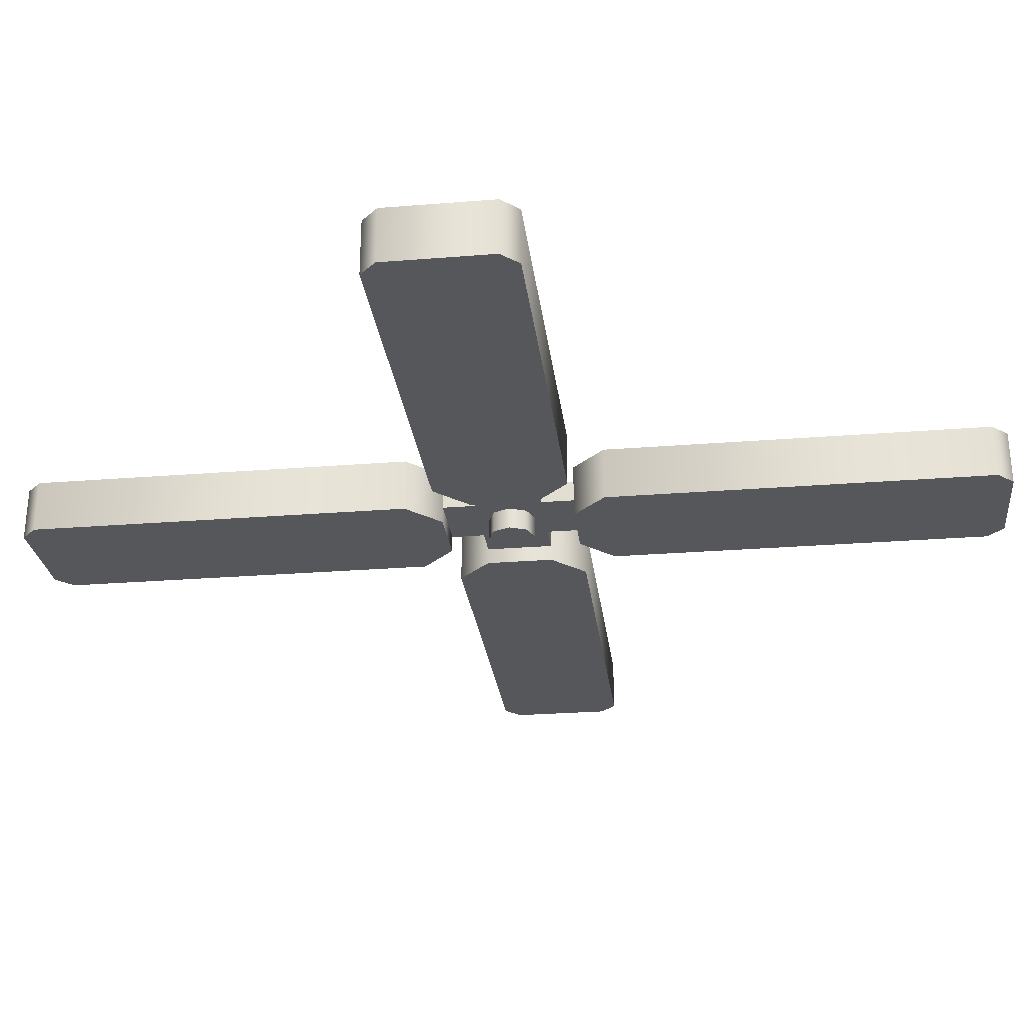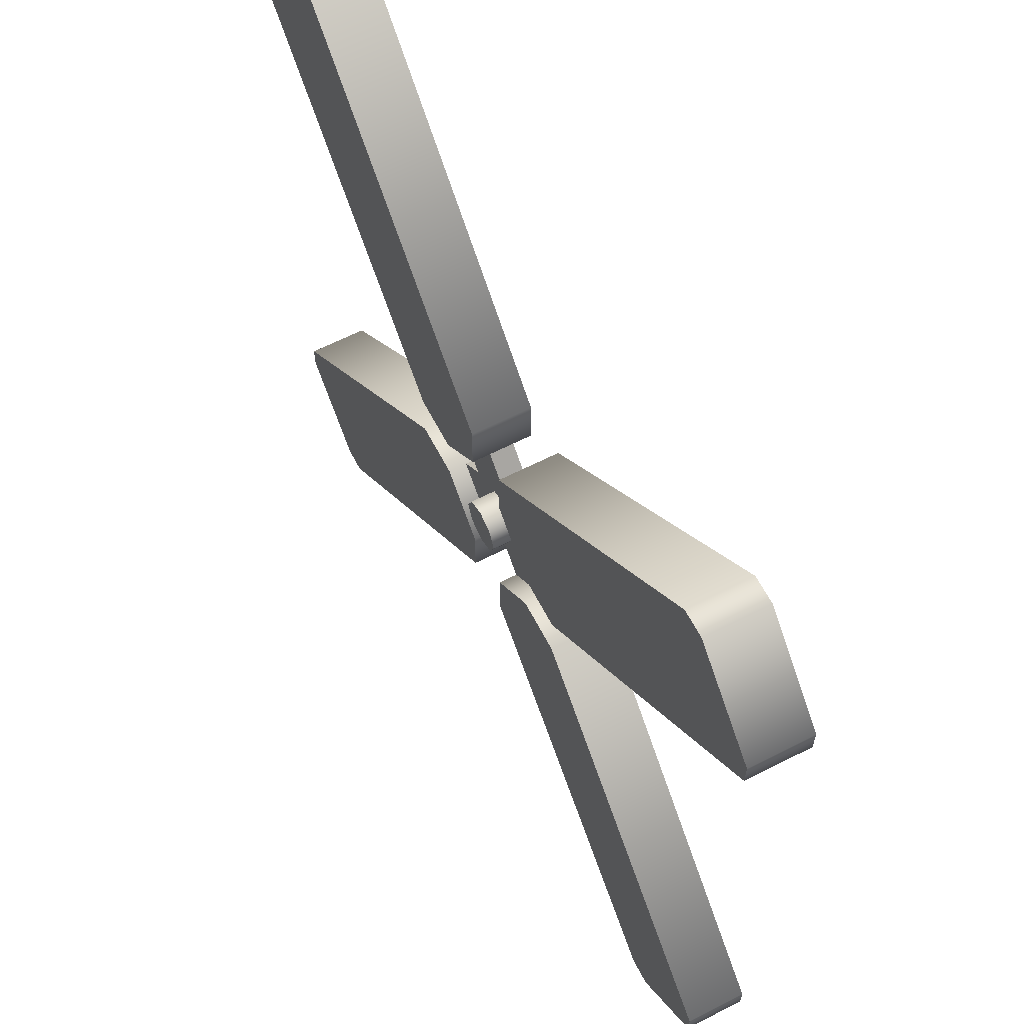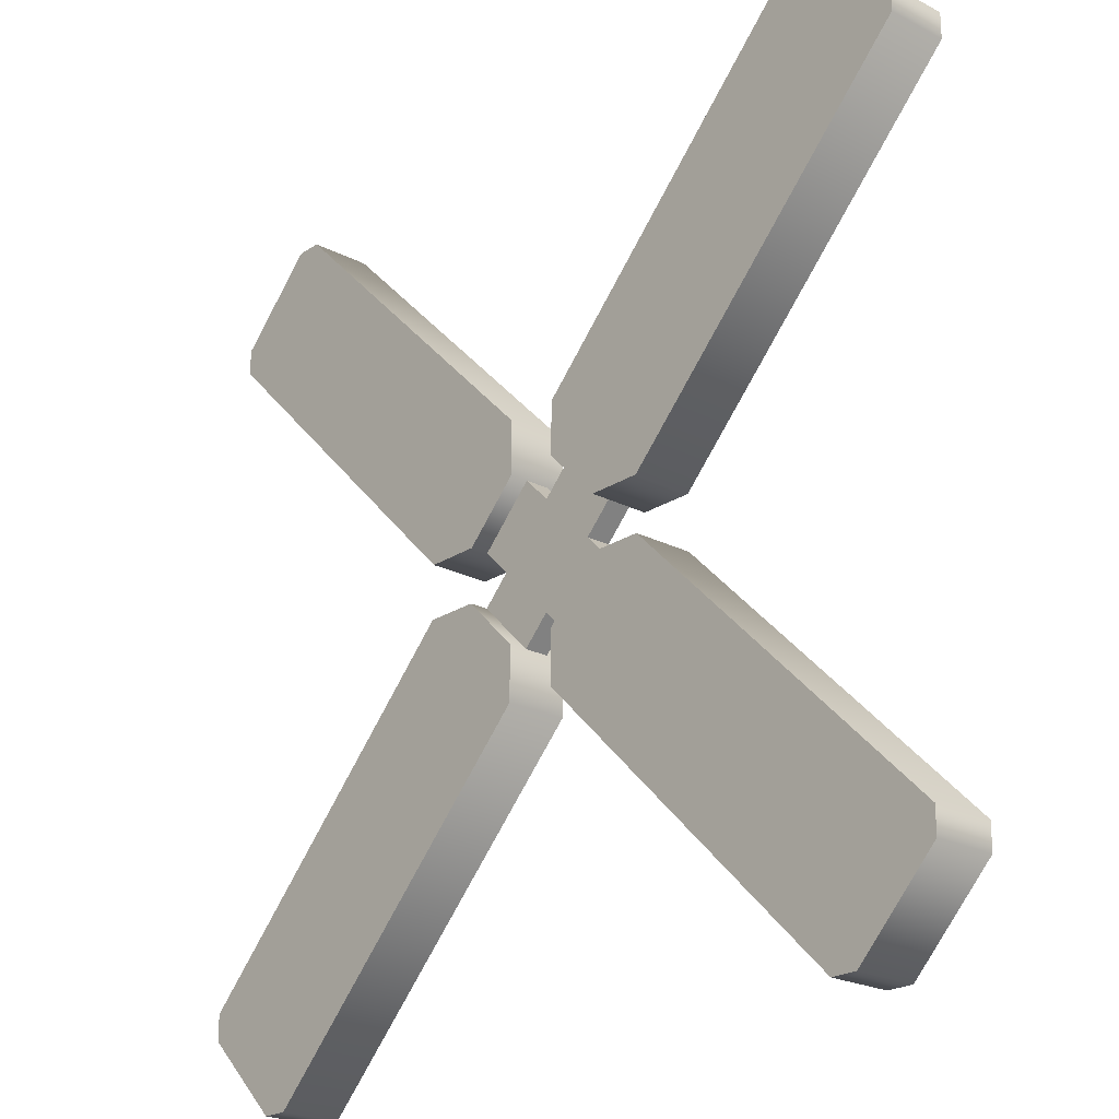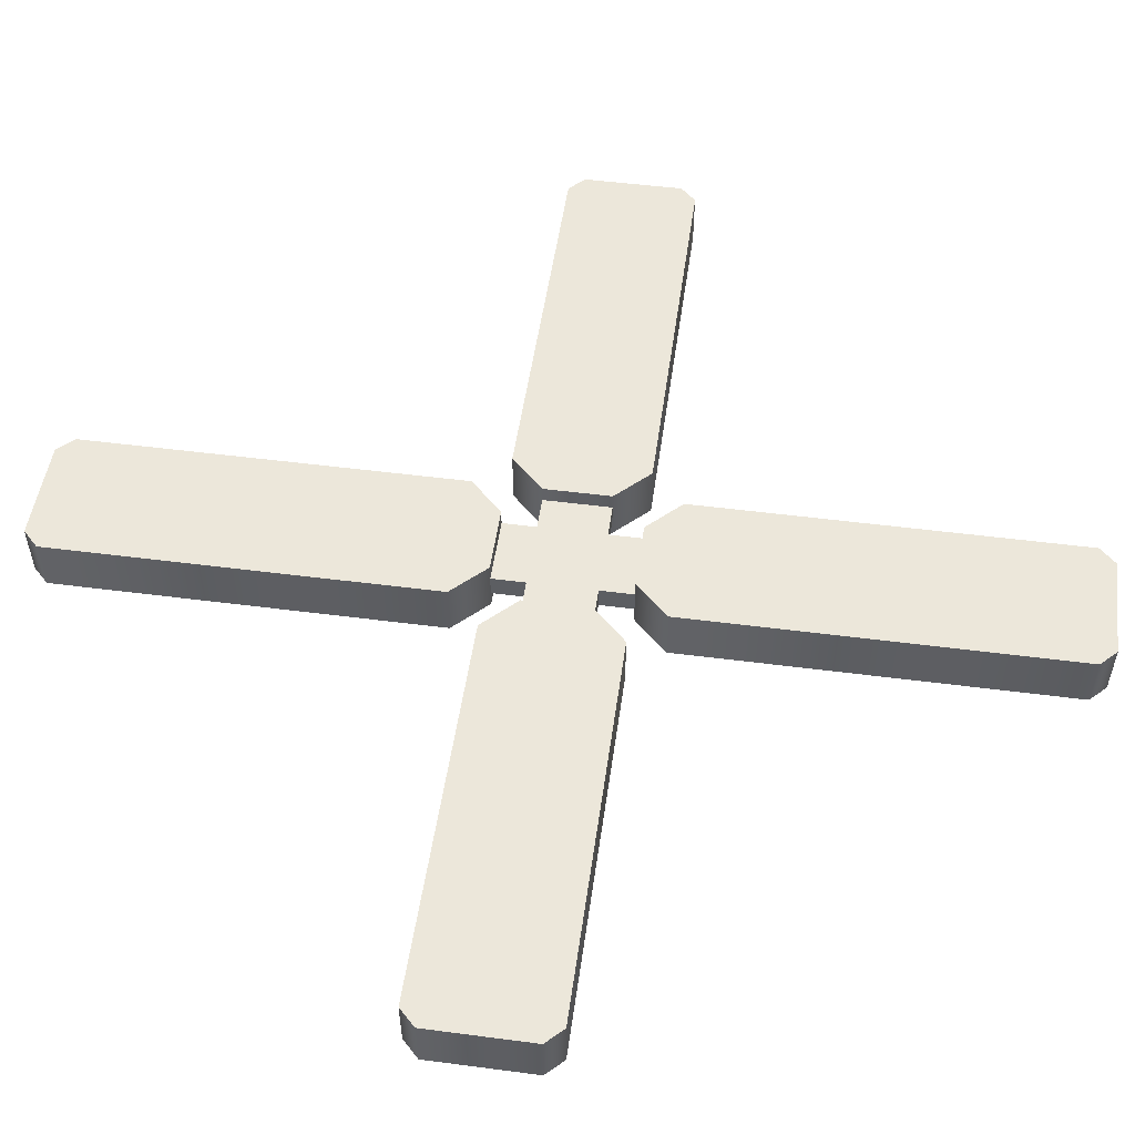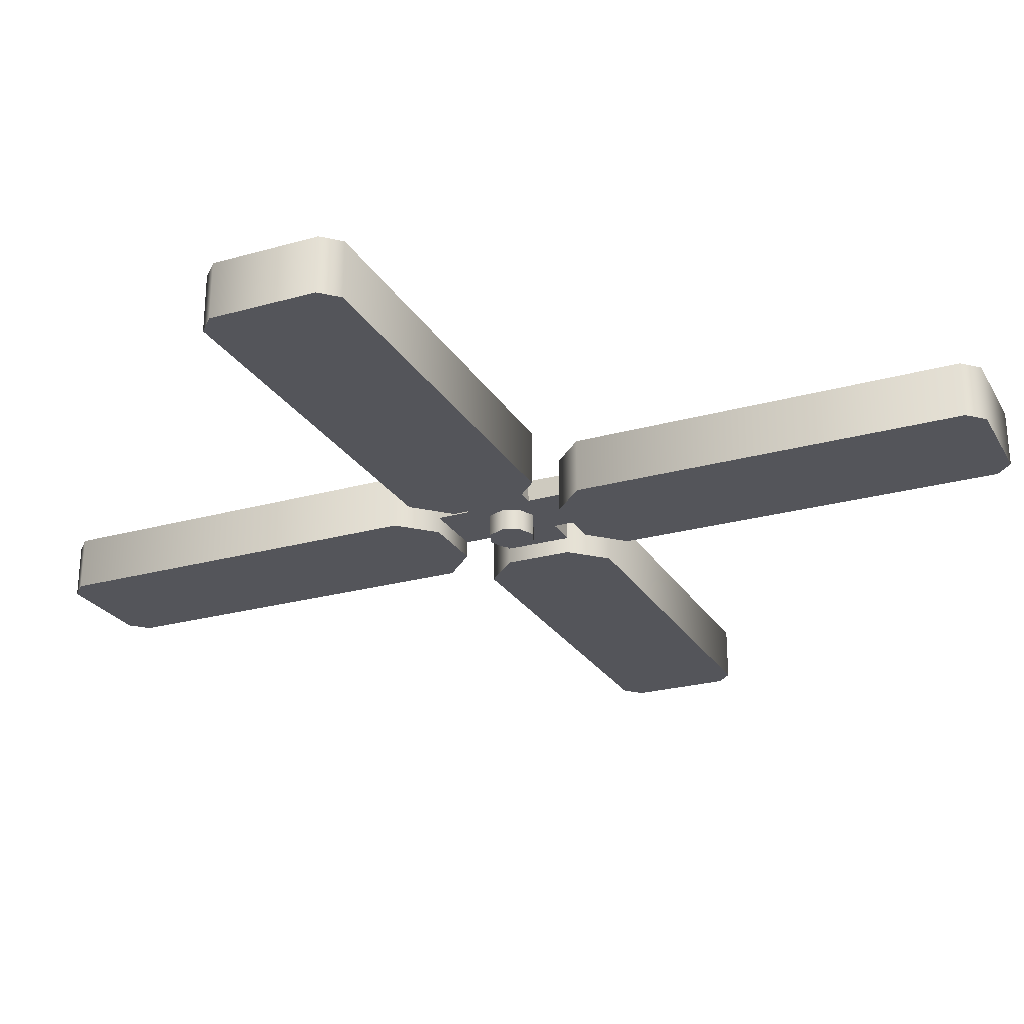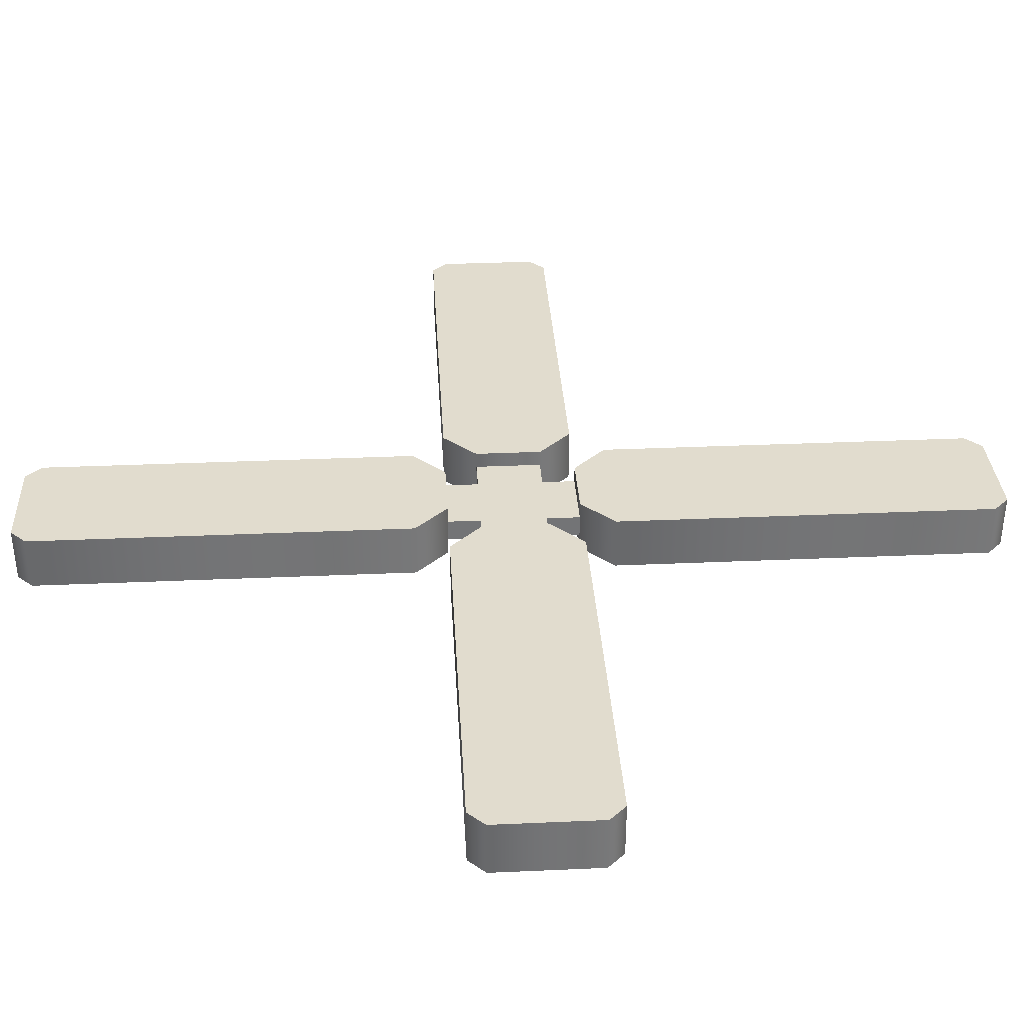
<metadata>
{"format":"obj","ext":"obj","renderer":"f3d","projection":"perspective","resolution":1024,"background":"white","views":[{"elev":-27.3,"azim":142.0,"up":"+Z"},{"elev":62.8,"azim":-117.4,"up":"+Y"},{"elev":-22.5,"azim":48.3,"up":"+Y"},{"elev":51.2,"azim":-127.0,"up":"+Z"},{"elev":-25.0,"azim":159.4,"up":"+Z"},{"elev":34.1,"azim":-48.4,"up":"+Z"}]}
</metadata>
<code>
g default
v 0.1099 0.03662 -0.0125
v 0.03662 0.1099 -0.0125
v 0.07324 0 -0.0125
v 0 0.07324 -0.0125
v 0.1099 -0.03662 -0.0125
v -0.03662 0.1099 -0.0125
v 0.03662 -0.1099 -0.0125
v -0 -0.07324 -0.0125
v -0.07324 0 -0.0125
v -0.1099 0.03662 -0.0125
v -0.03662 -0.1099 -0.0125
v -0.1099 -0.03662 -0.0125
v 0.03662 0.1099 0.02083
v 0.1099 0.03662 0.02083
v 0 0.07324 0.02083
v 0.07324 0 0.02083
v -0.03662 0.1099 0.02083
v 0.1099 -0.03662 0.02083
v -0.1099 0.03662 0.02083
v -0.07324 0 0.02083
v -0 -0.07324 0.02083
v 0.03662 -0.1099 0.02083
v -0.1099 -0.03662 0.02083
v -0.03662 -0.1099 0.02083
v -0.02589 -0.02589 -0.04583
v -0.02589 -0.02589 -0.0125
v 0 -0.03662 -0.04583
v 0 -0.03662 -0.0125
v 0.02589 -0.02589 -0.04583
v 0.02589 -0.02589 -0.0125
v 0.03662 0 -0.04583
v 0.03662 0 -0.0125
v 0.02589 0.02589 -0.04583
v 0.02589 0.02589 -0.0125
v 0 0.03662 -0.04583
v 0 0.03662 -0.0125
v -0.02589 0.02589 -0.04583
v -0.02589 0.02589 -0.0125
v -0.03662 0 -0.04583
v -0.03662 0 -0.0125
v 0.1099 0.03662 -0.0375
v 0.1831 0.03662 -0.0375
v 0.03662 0.1099 -0.0375
v 0.03662 0.1831 -0.0375
v 0.6022 0.4557 -0.0375
v 0.4557 0.6022 -0.0375
v 0.6022 0.4911 -0.0375
v 0.4911 0.6022 -0.0375
v 0.1099 0.03662 0.04583
v 0.03662 0.1099 0.04583
v 0.1831 0.03662 0.04583
v 0.03662 0.1831 0.04583
v 0.6022 0.4557 0.04583
v 0.4557 0.6022 0.04583
v 0.6022 0.4911 0.04583
v 0.4911 0.6022 0.04583
v -0.1099 -0.03662 0.04583
v -0.03662 -0.1099 0.04583
v -0.1831 -0.03662 0.04583
v -0.03662 -0.1831 0.04583
v -0.6022 -0.4557 0.04583
v -0.4557 -0.6022 0.04583
v -0.6022 -0.4911 0.04583
v -0.4911 -0.6022 0.04583
v -0.1099 -0.03662 -0.0375
v -0.1831 -0.03662 -0.0375
v -0.03662 -0.1099 -0.0375
v -0.03662 -0.1831 -0.0375
v -0.6022 -0.4557 -0.0375
v -0.4557 -0.6022 -0.0375
v -0.6022 -0.4911 -0.0375
v -0.4911 -0.6022 -0.0375
v -0.03662 0.1099 0.04583
v -0.1099 0.03662 0.04583
v -0.03662 0.1831 0.04583
v -0.1831 0.03662 0.04583
v -0.4557 0.6022 0.04583
v -0.6022 0.4557 0.04583
v -0.4911 0.6022 0.04583
v -0.6022 0.4911 0.04583
v -0.03662 0.1099 -0.0375
v -0.03662 0.1831 -0.0375
v -0.1099 0.03662 -0.0375
v -0.1831 0.03662 -0.0375
v -0.4557 0.6022 -0.0375
v -0.6022 0.4557 -0.0375
v -0.4911 0.6022 -0.0375
v -0.6022 0.4911 -0.0375
v 0.03662 -0.1099 -0.0375
v 0.03662 -0.1831 -0.0375
v 0.1099 -0.03662 -0.0375
v 0.1831 -0.03662 -0.0375
v 0.4557 -0.6022 -0.0375
v 0.6022 -0.4557 -0.0375
v 0.4911 -0.6022 -0.0375
v 0.6022 -0.4911 -0.0375
v 0.03662 -0.1099 0.04583
v 0.1099 -0.03662 0.04583
v 0.03662 -0.1831 0.04583
v 0.1831 -0.03662 0.04583
v 0.4557 -0.6022 0.04583
v 0.6022 -0.4557 0.04583
v 0.4911 -0.6022 0.04583
v 0.6022 -0.4911 0.04583
g windmill:blades
f 3 2 1
f 2 3 4
f 5 4 3
f 5 6 4
f 7 6 5
f 8 6 7
f 9 6 8
f 6 9 10
f 11 9 8
f 9 11 12
f 15 14 13
f 14 15 16
f 17 16 15
f 17 18 16
f 19 18 17
f 20 18 19
f 21 18 20
f 18 21 22
f 23 21 20
f 21 23 24
f 24 8 21
f 8 24 11
f 7 21 8
f 21 7 22
f 16 5 3
f 5 16 18
f 3 14 16
f 14 3 1
f 13 4 15
f 4 13 2
f 17 4 6
f 4 17 15
f 9 19 10
f 19 9 20
f 9 23 20
f 23 9 12
f 27 26 25
f 26 27 28
f 30 27 29
f 27 30 28
f 32 29 31
f 29 32 30
f 34 31 33
f 31 34 32
f 36 33 35
f 33 36 34
f 37 36 35
f 36 37 38
f 39 38 37
f 38 39 40
f 27 31 29
f 31 27 33
f 33 27 25
f 33 25 35
f 35 25 39
f 35 39 37
f 25 40 39
f 40 25 26
f 43 42 41
f 42 43 44
f 42 44 45
f 45 44 46
f 45 46 47
f 47 46 48
f 51 50 49
f 50 51 52
f 52 51 53
f 52 53 54
f 54 53 55
f 54 55 56
f 46 52 54
f 52 46 44
f 56 47 48
f 47 56 55
f 51 45 53
f 45 51 42
f 54 48 46
f 48 54 56
f 53 47 55
f 47 53 45
f 42 49 41
f 49 42 51
f 41 50 43
f 50 41 49
f 44 50 52
f 50 44 43
f 59 58 57
f 58 59 60
f 60 59 61
f 60 61 62
f 62 61 63
f 62 63 64
f 67 66 65
f 66 67 68
f 66 68 69
f 69 68 70
f 69 70 71
f 71 70 72
f 70 60 62
f 60 70 68
f 64 71 72
f 71 64 63
f 59 69 61
f 69 59 66
f 62 72 70
f 72 62 64
f 61 71 63
f 71 61 69
f 66 57 65
f 57 66 59
f 65 58 67
f 58 65 57
f 68 58 60
f 58 68 67
f 75 74 73
f 74 75 76
f 76 75 77
f 76 77 78
f 78 77 79
f 78 79 80
f 83 82 81
f 82 83 84
f 82 84 85
f 85 84 86
f 85 86 87
f 87 86 88
f 86 76 78
f 76 86 84
f 80 87 88
f 87 80 79
f 75 85 77
f 85 75 82
f 78 88 86
f 88 78 80
f 77 87 79
f 87 77 85
f 82 73 81
f 73 82 75
f 81 74 83
f 74 81 73
f 84 74 76
f 74 84 83
f 91 90 89
f 90 91 92
f 90 92 93
f 93 92 94
f 93 94 95
f 95 94 96
f 99 98 97
f 98 99 100
f 100 99 101
f 100 101 102
f 102 101 103
f 102 103 104
f 94 100 102
f 100 94 92
f 104 95 96
f 95 104 103
f 99 93 101
f 93 99 90
f 102 96 94
f 96 102 104
f 101 95 103
f 95 101 93
f 90 97 89
f 97 90 99
f 89 98 91
f 98 89 97
f 92 98 100
f 98 92 91

</code>
